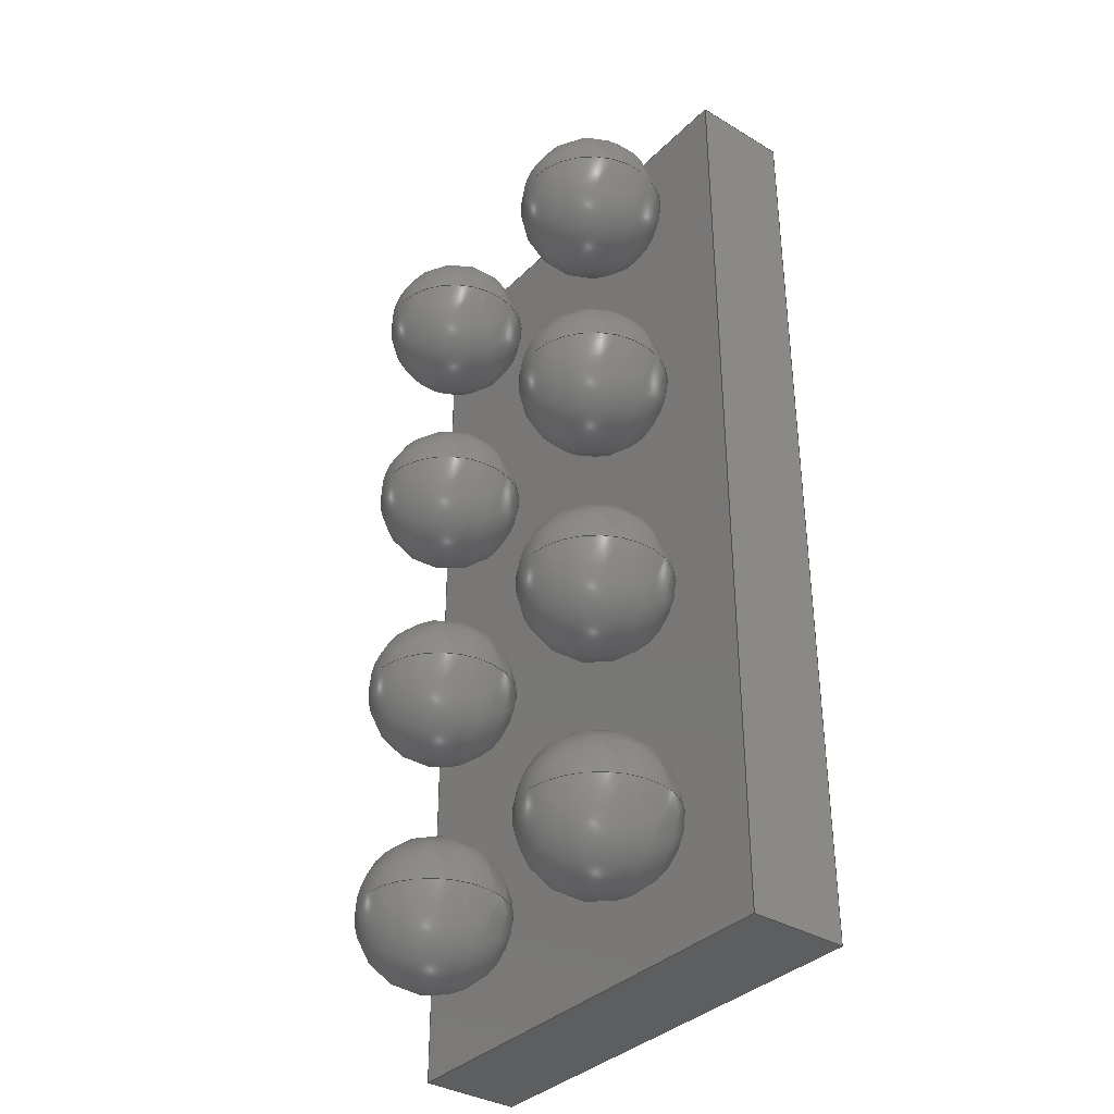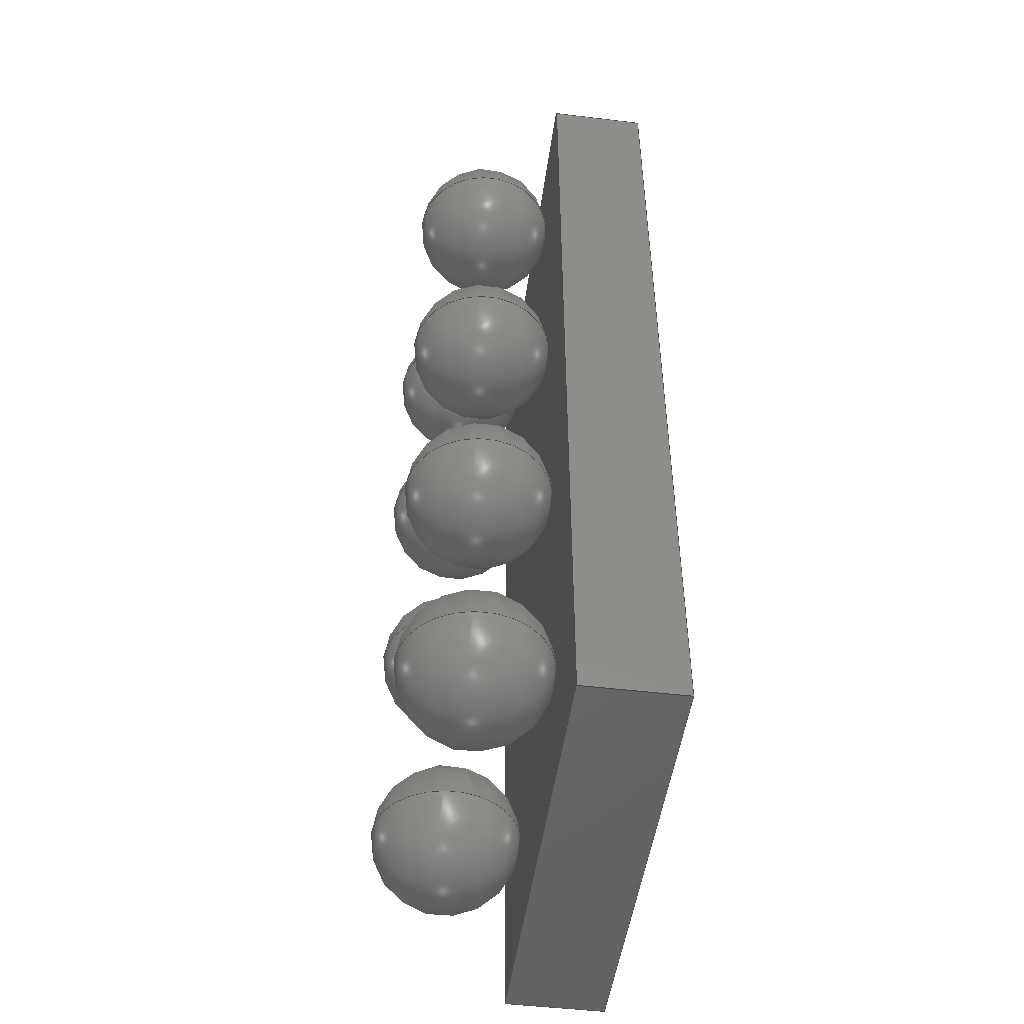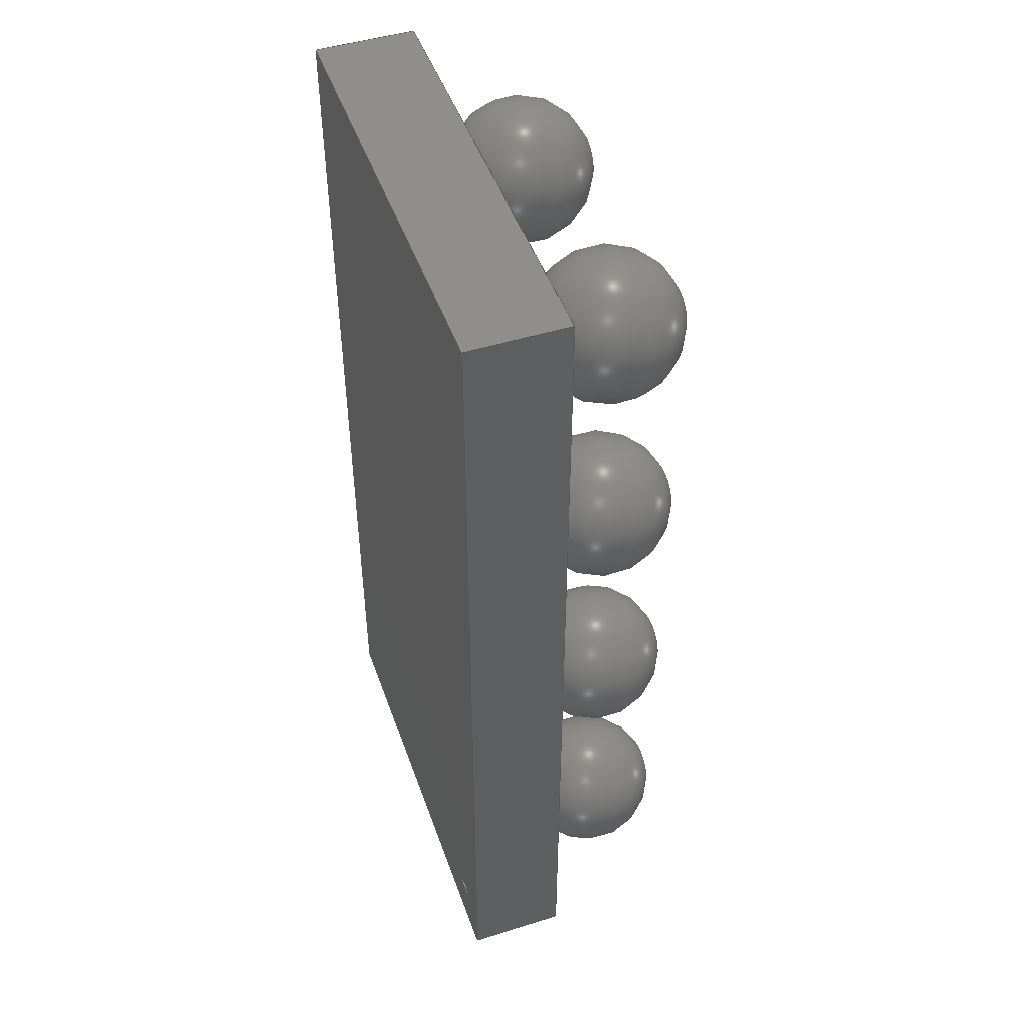
<metadata>
{"format":"step","ext":"step","renderer":"f3d","projection":"perspective","resolution":1024,"background":"white","views":[{"elev":-35.9,"azim":-128.1,"up":"+Y"},{"elev":-48.9,"azim":-97.6,"up":"+Y"},{"elev":47.7,"azim":70.9,"up":"+Y"}]}
</metadata>
<code>
ISO-10303-21;
DATA;
#1=SHAPE_DEFINITION_REPRESENTATION(#2,#3);
#2=PRODUCT_DEFINITION_SHAPE('',$,#4);
#3=SHAPE_REPRESENTATION('',(#63,#72,#81,#90,#99,#108,#117,#126,#135,#144,#153,#162,#171,#180,#189,#198,#207,#262,#19),#11);
#4=PRODUCT_DEFINITION('design','example product_definition',#6,#5);
#5=PRODUCT_DEFINITION_CONTEXT('3D Mechanical Parts',#10,'design');
#6=PRODUCT_DEFINITION_FORMATION('1','first version',#8);
#7=APPLICATION_PROTOCOL_DEFINITION('international standard','automotive_design',2003,#10);
#8=PRODUCT('product','part','',(#9));
#9=PRODUCT_CONTEXT('3D Mechanical Parts',#10,'mechanical');
#10=APPLICATION_CONTEXT('Core Data for Automotive Mechanical Design Process');
#11=(GEOMETRIC_REPRESENTATION_CONTEXT(3) GLOBAL_UNCERTAINTY_ASSIGNED_CONTEXT((#12)) GLOBAL_UNIT_ASSIGNED_CONTEXT((#13,#14,#18)) REPRESENTATION_CONTEXT('ID1','3D'));
#12=UNCERTAINTY_MEASURE_WITH_UNIT(LENGTH_MEASURE(1e-05),#13,'DISTANCE_ACCURACY_VALUE','Maximum model space distance between geometric entities at asserted connectivities');
#13=(LENGTH_UNIT() NAMED_UNIT(*) SI_UNIT(.MILLI.,.METRE.));
#14=(CONVERSION_BASED_UNIT('degree',#16) NAMED_UNIT(#15) PLANE_ANGLE_UNIT());
#15=DIMENSIONAL_EXPONENTS(0,0,0,0,0,0,0);
#16=MEASURE_WITH_UNIT(PLANE_ANGLE_MEASURE(0.01745),#17);
#17=(NAMED_UNIT(*) PLANE_ANGLE_UNIT() SI_UNIT($,.RADIAN.));
#18=(NAMED_UNIT(*) SI_UNIT($,.STERADIAN.) SOLID_ANGLE_UNIT());
#19=AXIS2_PLACEMENT_3D('',#20,#21,#22);
#20=CARTESIAN_POINT('',(0,0,0));
#21=DIRECTION('',(0,0,1));
#22=DIRECTION('',(1,0,0));
#23=MECHANICAL_DESIGN_GEOMETRIC_PRESENTATION_REPRESENTATION($,(#65,#74,#83,#92,#101,#110,#119,#128,#137,#146,#155,#164,#173,#182,#191,#200,#259,#260,#261,#264,#301,#330,#359,#380,#393),#11);
#24=PRODUCT_CATEGORY_RELATIONSHIP('','',#25,#26);
#25=PRODUCT_CATEGORY('part','');
#26=PRODUCT_RELATED_PRODUCT_CATEGORY('','',(#8));
#27=PRESENTATION_STYLE_ASSIGNMENT((#28,#33));
#28=SURFACE_STYLE_USAGE(.BOTH.,#29);
#29=SURFACE_SIDE_STYLE('',(#30));
#30=SURFACE_STYLE_FILL_AREA(#31);
#31=FILL_AREA_STYLE('',(#32));
#32=FILL_AREA_STYLE_COLOUR('',#34);
#33=CURVE_STYLE('',#35,POSITIVE_LENGTH_MEASURE(0.1),#34);
#34=COLOUR_RGB('Aluminum',0.725,0.725,0.725);
#35=DRAUGHTING_PRE_DEFINED_CURVE_FONT('continuous');
#36=PRESENTATION_STYLE_ASSIGNMENT((#37,#42));
#37=SURFACE_STYLE_USAGE(.BOTH.,#38);
#38=SURFACE_SIDE_STYLE('',(#39));
#39=SURFACE_STYLE_FILL_AREA(#40);
#40=FILL_AREA_STYLE('',(#41));
#41=FILL_AREA_STYLE_COLOUR('',#43);
#42=CURVE_STYLE('',#44,POSITIVE_LENGTH_MEASURE(0.1),#43);
#43=COLOUR_RGB('Black',0.196,0.196,0.196);
#44=DRAUGHTING_PRE_DEFINED_CURVE_FONT('continuous');
#45=PRESENTATION_STYLE_ASSIGNMENT((#46,#51));
#46=SURFACE_STYLE_USAGE(.BOTH.,#47);
#47=SURFACE_SIDE_STYLE('',(#48));
#48=SURFACE_STYLE_FILL_AREA(#49);
#49=FILL_AREA_STYLE('',(#50));
#50=FILL_AREA_STYLE_COLOUR('',#52);
#51=CURVE_STYLE('',#53,POSITIVE_LENGTH_MEASURE(0.1),#52);
#52=COLOUR_RGB('Pin1',0.588,0.588,0.588);
#53=DRAUGHTING_PRE_DEFINED_CURVE_FONT('continuous');
#54=PRESENTATION_STYLE_ASSIGNMENT((#55,#60));
#55=SURFACE_STYLE_USAGE(.BOTH.,#56);
#56=SURFACE_SIDE_STYLE('',(#57));
#57=SURFACE_STYLE_FILL_AREA(#58);
#58=FILL_AREA_STYLE('',(#59));
#59=FILL_AREA_STYLE_COLOUR('',#61);
#60=CURVE_STYLE('',#62,POSITIVE_LENGTH_MEASURE(0.1),#61);
#61=COLOUR_RGB('HeatTab',0.588,0.588,0.588);
#62=DRAUGHTING_PRE_DEFINED_CURVE_FONT('continuous');
#63=MANIFOLD_SOLID_BREP($,#64);
#64=CLOSED_SHELL('',(#66));
#65=STYLED_ITEM('color',(#27),#66);
#66=ADVANCED_FACE('',(),#67,.T.);
#67=SPHERICAL_SURFACE('',#68,0.1524);
#68=AXIS2_PLACEMENT_3D('',#69,#70,#71);
#69=CARTESIAN_POINT('',(-0.25,0.75,0.152));
#70=DIRECTION('',(0,0,-1));
#71=DIRECTION('',(-1,0,0));
#72=MANIFOLD_SOLID_BREP($,#73);
#73=CLOSED_SHELL('',(#75));
#74=STYLED_ITEM('color',(#27),#75);
#75=ADVANCED_FACE('',(),#76,.T.);
#76=SPHERICAL_SURFACE('',#77,0.1524);
#77=AXIS2_PLACEMENT_3D('',#78,#79,#80);
#78=CARTESIAN_POINT('',(-0.25,0.75,0.152));
#79=DIRECTION('',(0,0,-1));
#80=DIRECTION('',(-1,0,0));
#81=MANIFOLD_SOLID_BREP($,#82);
#82=CLOSED_SHELL('',(#84));
#83=STYLED_ITEM('color',(#27),#84);
#84=ADVANCED_FACE('',(),#85,.T.);
#85=SPHERICAL_SURFACE('',#86,0.1524);
#86=AXIS2_PLACEMENT_3D('',#87,#88,#89);
#87=CARTESIAN_POINT('',(0.25,0.75,0.152));
#88=DIRECTION('',(0,0,-1));
#89=DIRECTION('',(-1,0,0));
#90=MANIFOLD_SOLID_BREP($,#91);
#91=CLOSED_SHELL('',(#93));
#92=STYLED_ITEM('color',(#27),#93);
#93=ADVANCED_FACE('',(),#94,.T.);
#94=SPHERICAL_SURFACE('',#95,0.1524);
#95=AXIS2_PLACEMENT_3D('',#96,#97,#98);
#96=CARTESIAN_POINT('',(0.25,0.75,0.152));
#97=DIRECTION('',(0,0,-1));
#98=DIRECTION('',(-1,0,0));
#99=MANIFOLD_SOLID_BREP($,#100);
#100=CLOSED_SHELL('',(#102));
#101=STYLED_ITEM('color',(#27),#102);
#102=ADVANCED_FACE('',(),#103,.T.);
#103=SPHERICAL_SURFACE('',#104,0.1524);
#104=AXIS2_PLACEMENT_3D('',#105,#106,#107);
#105=CARTESIAN_POINT('',(-0.25,0.25,0.152));
#106=DIRECTION('',(0,0,-1));
#107=DIRECTION('',(-1,0,0));
#108=MANIFOLD_SOLID_BREP($,#109);
#109=CLOSED_SHELL('',(#111));
#110=STYLED_ITEM('color',(#27),#111);
#111=ADVANCED_FACE('',(),#112,.T.);
#112=SPHERICAL_SURFACE('',#113,0.1524);
#113=AXIS2_PLACEMENT_3D('',#114,#115,#116);
#114=CARTESIAN_POINT('',(-0.25,0.25,0.152));
#115=DIRECTION('',(0,0,-1));
#116=DIRECTION('',(-1,0,0));
#117=MANIFOLD_SOLID_BREP($,#118);
#118=CLOSED_SHELL('',(#120));
#119=STYLED_ITEM('color',(#27),#120);
#120=ADVANCED_FACE('',(),#121,.T.);
#121=SPHERICAL_SURFACE('',#122,0.1524);
#122=AXIS2_PLACEMENT_3D('',#123,#124,#125);
#123=CARTESIAN_POINT('',(0.25,0.25,0.152));
#124=DIRECTION('',(0,0,-1));
#125=DIRECTION('',(-1,0,0));
#126=MANIFOLD_SOLID_BREP($,#127);
#127=CLOSED_SHELL('',(#129));
#128=STYLED_ITEM('color',(#27),#129);
#129=ADVANCED_FACE('',(),#130,.T.);
#130=SPHERICAL_SURFACE('',#131,0.1524);
#131=AXIS2_PLACEMENT_3D('',#132,#133,#134);
#132=CARTESIAN_POINT('',(0.25,0.25,0.152));
#133=DIRECTION('',(0,0,-1));
#134=DIRECTION('',(-1,0,0));
#135=MANIFOLD_SOLID_BREP($,#136);
#136=CLOSED_SHELL('',(#138));
#137=STYLED_ITEM('color',(#27),#138);
#138=ADVANCED_FACE('',(),#139,.T.);
#139=SPHERICAL_SURFACE('',#140,0.1524);
#140=AXIS2_PLACEMENT_3D('',#141,#142,#143);
#141=CARTESIAN_POINT('',(-0.25,-0.25,0.152));
#142=DIRECTION('',(0,0,-1));
#143=DIRECTION('',(-1,0,0));
#144=MANIFOLD_SOLID_BREP($,#145);
#145=CLOSED_SHELL('',(#147));
#146=STYLED_ITEM('color',(#27),#147);
#147=ADVANCED_FACE('',(),#148,.T.);
#148=SPHERICAL_SURFACE('',#149,0.1524);
#149=AXIS2_PLACEMENT_3D('',#150,#151,#152);
#150=CARTESIAN_POINT('',(-0.25,-0.25,0.152));
#151=DIRECTION('',(0,0,-1));
#152=DIRECTION('',(-1,0,0));
#153=MANIFOLD_SOLID_BREP($,#154);
#154=CLOSED_SHELL('',(#156));
#155=STYLED_ITEM('color',(#27),#156);
#156=ADVANCED_FACE('',(),#157,.T.);
#157=SPHERICAL_SURFACE('',#158,0.1524);
#158=AXIS2_PLACEMENT_3D('',#159,#160,#161);
#159=CARTESIAN_POINT('',(0.25,-0.25,0.152));
#160=DIRECTION('',(0,0,-1));
#161=DIRECTION('',(-1,0,0));
#162=MANIFOLD_SOLID_BREP($,#163);
#163=CLOSED_SHELL('',(#165));
#164=STYLED_ITEM('color',(#27),#165);
#165=ADVANCED_FACE('',(),#166,.T.);
#166=SPHERICAL_SURFACE('',#167,0.1524);
#167=AXIS2_PLACEMENT_3D('',#168,#169,#170);
#168=CARTESIAN_POINT('',(0.25,-0.25,0.152));
#169=DIRECTION('',(0,0,-1));
#170=DIRECTION('',(-1,0,0));
#171=MANIFOLD_SOLID_BREP($,#172);
#172=CLOSED_SHELL('',(#174));
#173=STYLED_ITEM('color',(#27),#174);
#174=ADVANCED_FACE('',(),#175,.T.);
#175=SPHERICAL_SURFACE('',#176,0.1524);
#176=AXIS2_PLACEMENT_3D('',#177,#178,#179);
#177=CARTESIAN_POINT('',(-0.25,-0.75,0.152));
#178=DIRECTION('',(0,0,-1));
#179=DIRECTION('',(-1,0,0));
#180=MANIFOLD_SOLID_BREP($,#181);
#181=CLOSED_SHELL('',(#183));
#182=STYLED_ITEM('color',(#27),#183);
#183=ADVANCED_FACE('',(),#184,.T.);
#184=SPHERICAL_SURFACE('',#185,0.1524);
#185=AXIS2_PLACEMENT_3D('',#186,#187,#188);
#186=CARTESIAN_POINT('',(-0.25,-0.75,0.152));
#187=DIRECTION('',(0,0,-1));
#188=DIRECTION('',(-1,0,0));
#189=MANIFOLD_SOLID_BREP($,#190);
#190=CLOSED_SHELL('',(#192));
#191=STYLED_ITEM('color',(#27),#192);
#192=ADVANCED_FACE('',(),#193,.T.);
#193=SPHERICAL_SURFACE('',#194,0.1524);
#194=AXIS2_PLACEMENT_3D('',#195,#196,#197);
#195=CARTESIAN_POINT('',(0.25,-0.75,0.152));
#196=DIRECTION('',(0,0,-1));
#197=DIRECTION('',(-1,0,0));
#198=MANIFOLD_SOLID_BREP($,#199);
#199=CLOSED_SHELL('',(#201));
#200=STYLED_ITEM('color',(#27),#201);
#201=ADVANCED_FACE('',(),#202,.T.);
#202=SPHERICAL_SURFACE('',#203,0.1524);
#203=AXIS2_PLACEMENT_3D('',#204,#205,#206);
#204=CARTESIAN_POINT('',(0.25,-0.75,0.152));
#205=DIRECTION('',(0,0,-1));
#206=DIRECTION('',(-1,0,0));
#207=MANIFOLD_SOLID_BREP($,#208);
#208=CLOSED_SHELL('',(#209,#210,#211));
#209=ADVANCED_FACE($,(#215,#214),#232,.T.);
#210=ADVANCED_FACE($,(#216),#212,.F.);
#211=ADVANCED_FACE($,(#217),#213,.T.);
#212=PLANE($,#237);
#213=PLANE($,#238);
#214=FACE_BOUND($,#219,.T.);
#215=FACE_OUTER_BOUND($,#218,.T.);
#216=FACE_OUTER_BOUND($,#220,.T.);
#217=FACE_OUTER_BOUND($,#221,.T.);
#218=EDGE_LOOP($,(#228));
#219=EDGE_LOOP($,(#229));
#220=EDGE_LOOP($,(#230));
#221=EDGE_LOOP($,(#231));
#222=CIRCLE($,#235,0.02349);
#223=CIRCLE($,#236,0.02349);
#224=VERTEX_POINT('',#253);
#225=VERTEX_POINT('',#255);
#226=EDGE_CURVE($,#224,#224,#222,.T.);
#227=EDGE_CURVE($,#225,#225,#223,.T.);
#228=ORIENTED_EDGE($,*,*,#226,.F.);
#229=ORIENTED_EDGE($,*,*,#227,.F.);
#230=ORIENTED_EDGE($,*,*,#227,.T.);
#231=ORIENTED_EDGE($,*,*,#226,.T.);
#232=CYLINDRICAL_SURFACE($,#234,0.02349);
#233=AXIS2_PLACEMENT_3D('placement',#251,#239,#240);
#234=AXIS2_PLACEMENT_3D($,#252,#241,#242);
#235=AXIS2_PLACEMENT_3D($,#254,#243,#244);
#236=AXIS2_PLACEMENT_3D($,#256,#245,#246);
#237=AXIS2_PLACEMENT_3D($,#257,#247,#248);
#238=AXIS2_PLACEMENT_3D($,#258,#249,#250);
#239=DIRECTION('axis',(0,1,0));
#240=DIRECTION('refdir',(1,0,0));
#241=DIRECTION('',(0,0,1));
#242=DIRECTION('',(1,0,0));
#243=DIRECTION('',(0,0,1));
#244=DIRECTION('',(1,0,0));
#245=DIRECTION('',(0,0,-1));
#246=DIRECTION('',(1,0,0));
#247=DIRECTION('',(0,0,1));
#248=DIRECTION('',(0,1,0));
#249=DIRECTION('',(0,0,1));
#250=DIRECTION('',(0,1,0));
#251=CARTESIAN_POINT('',(0,0,0));
#252=CARTESIAN_POINT('',(0.376,-0.884,0.508));
#253=CARTESIAN_POINT('',(0.352,-0.884,0.511));
#254=CARTESIAN_POINT('',(0.376,-0.884,0.511));
#255=CARTESIAN_POINT('',(0.352,-0.884,0.508));
#256=CARTESIAN_POINT('',(0.376,-0.884,0.508));
#257=CARTESIAN_POINT('',(0.376,-0.884,0.508));
#258=CARTESIAN_POINT('',(0.376,-0.884,0.511));
#259=STYLED_ITEM('color',(#45),#209);
#260=STYLED_ITEM('color',(#45),#210);
#261=STYLED_ITEM('color',(#45),#211);
#262=MANIFOLD_SOLID_BREP($,#263);
#263=CLOSED_SHELL('',(#265,#302,#331,#360,#381,#394));
#264=STYLED_ITEM('',(#36),#265);
#265=ADVANCED_FACE('',(#271),#266,.T.);
#266=PLANE('',#267);
#267=AXIS2_PLACEMENT_3D('',#268,#269,#270);
#268=CARTESIAN_POINT('',(-0.47,-0.978,0.304));
#269=DIRECTION('',(0,-1,0));
#270=DIRECTION('',(0,0,1));
#271=FACE_OUTER_BOUND('',#272,.T.);
#272=EDGE_LOOP('',(#281,#288,#295,#300));
#273=CARTESIAN_POINT('',(0.47,-0.978,0.304));
#274=VERTEX_POINT('',#273);
#275=CARTESIAN_POINT('',(-0.47,-0.978,0.304));
#276=VERTEX_POINT('',#275);
#277=EDGE_CURVE('',#274,#276,#278,.T.);
#278=LINE('',#273,#279);
#279=VECTOR('',#280,0.9398);
#280=DIRECTION('',(-1,0,0));
#281=ORIENTED_EDGE('',*,*,#277,.F.);
#282=CARTESIAN_POINT('',(0.47,-0.978,0.508));
#283=VERTEX_POINT('',#282);
#284=EDGE_CURVE('',#283,#274,#285,.T.);
#285=LINE('',#282,#286);
#286=VECTOR('',#287,0.2042);
#287=DIRECTION('',(0,0,-1));
#288=ORIENTED_EDGE('',*,*,#284,.F.);
#289=CARTESIAN_POINT('',(-0.47,-0.978,0.508));
#290=VERTEX_POINT('',#289);
#291=EDGE_CURVE('',#290,#283,#292,.T.);
#292=LINE('',#289,#293);
#293=VECTOR('',#294,0.9398);
#294=DIRECTION('',(1,0,0));
#295=ORIENTED_EDGE('',*,*,#291,.F.);
#296=EDGE_CURVE('',#276,#290,#297,.T.);
#297=LINE('',#275,#298);
#298=VECTOR('',#299,0.2042);
#299=DIRECTION('',(0,0,1));
#300=ORIENTED_EDGE('',*,*,#296,.F.);
#301=STYLED_ITEM('',(#36),#302);
#302=ADVANCED_FACE('',(#308),#303,.T.);
#303=PLANE('',#304);
#304=AXIS2_PLACEMENT_3D('',#305,#306,#307);
#305=CARTESIAN_POINT('',(0.47,-0.978,0.304));
#306=DIRECTION('',(1,0,0));
#307=DIRECTION('',(0,0,1));
#308=FACE_OUTER_BOUND('',#309,.T.);
#309=EDGE_LOOP('',(#316,#323,#328,#329));
#310=CARTESIAN_POINT('',(0.47,0.978,0.304));
#311=VERTEX_POINT('',#310);
#312=EDGE_CURVE('',#311,#274,#313,.T.);
#313=LINE('',#310,#314);
#314=VECTOR('',#315,1.956);
#315=DIRECTION('',(0,-1,0));
#316=ORIENTED_EDGE('',*,*,#312,.F.);
#317=CARTESIAN_POINT('',(0.47,0.978,0.508));
#318=VERTEX_POINT('',#317);
#319=EDGE_CURVE('',#318,#311,#320,.T.);
#320=LINE('',#317,#321);
#321=VECTOR('',#322,0.2042);
#322=DIRECTION('',(0,0,-1));
#323=ORIENTED_EDGE('',*,*,#319,.F.);
#324=EDGE_CURVE('',#283,#318,#325,.T.);
#325=LINE('',#282,#326);
#326=VECTOR('',#327,1.956);
#327=DIRECTION('',(0,1,0));
#328=ORIENTED_EDGE('',*,*,#324,.F.);
#329=ORIENTED_EDGE('',*,*,#284,.T.);
#330=STYLED_ITEM('',(#36),#331);
#331=ADVANCED_FACE('',(#337),#332,.T.);
#332=PLANE('',#333);
#333=AXIS2_PLACEMENT_3D('',#334,#335,#336);
#334=CARTESIAN_POINT('',(0.47,0.978,0.304));
#335=DIRECTION('',(0,1,0));
#336=DIRECTION('',(0,0,1));
#337=FACE_OUTER_BOUND('',#338,.T.);
#338=EDGE_LOOP('',(#345,#352,#357,#358));
#339=CARTESIAN_POINT('',(-0.47,0.978,0.304));
#340=VERTEX_POINT('',#339);
#341=EDGE_CURVE('',#340,#311,#342,.T.);
#342=LINE('',#339,#343);
#343=VECTOR('',#344,0.9398);
#344=DIRECTION('',(1,0,0));
#345=ORIENTED_EDGE('',*,*,#341,.F.);
#346=CARTESIAN_POINT('',(-0.47,0.978,0.508));
#347=VERTEX_POINT('',#346);
#348=EDGE_CURVE('',#347,#340,#349,.T.);
#349=LINE('',#346,#350);
#350=VECTOR('',#351,0.2042);
#351=DIRECTION('',(0,0,-1));
#352=ORIENTED_EDGE('',*,*,#348,.F.);
#353=EDGE_CURVE('',#318,#347,#354,.T.);
#354=LINE('',#317,#355);
#355=VECTOR('',#356,0.9398);
#356=DIRECTION('',(-1,0,0));
#357=ORIENTED_EDGE('',*,*,#353,.F.);
#358=ORIENTED_EDGE('',*,*,#319,.T.);
#359=STYLED_ITEM('',(#36),#360);
#360=ADVANCED_FACE('',(#366),#361,.T.);
#361=PLANE('',#362);
#362=AXIS2_PLACEMENT_3D('',#363,#364,#365);
#363=CARTESIAN_POINT('',(-0.47,0.978,0.304));
#364=DIRECTION('',(-1,0,0));
#365=DIRECTION('',(0,0,1));
#366=FACE_OUTER_BOUND('',#367,.T.);
#367=EDGE_LOOP('',(#372,#373,#378,#379));
#368=EDGE_CURVE('',#276,#340,#369,.T.);
#369=LINE('',#275,#370);
#370=VECTOR('',#371,1.956);
#371=DIRECTION('',(0,1,0));
#372=ORIENTED_EDGE('',*,*,#368,.F.);
#373=ORIENTED_EDGE('',*,*,#296,.T.);
#374=EDGE_CURVE('',#347,#290,#375,.T.);
#375=LINE('',#346,#376);
#376=VECTOR('',#377,1.956);
#377=DIRECTION('',(0,-1,0));
#378=ORIENTED_EDGE('',*,*,#374,.F.);
#379=ORIENTED_EDGE('',*,*,#348,.T.);
#380=STYLED_ITEM('',(#36),#381);
#381=ADVANCED_FACE('',(#387),#382,.T.);
#382=PLANE('',#383);
#383=AXIS2_PLACEMENT_3D('',#384,#385,#386);
#384=CARTESIAN_POINT('',(-0.47,0.978,0.304));
#385=DIRECTION('',(0,0,-1));
#386=DIRECTION('',(0,1,0));
#387=FACE_OUTER_BOUND('',#388,.T.);
#388=EDGE_LOOP('',(#389,#390,#391,#392));
#389=ORIENTED_EDGE('',*,*,#341,.T.);
#390=ORIENTED_EDGE('',*,*,#312,.T.);
#391=ORIENTED_EDGE('',*,*,#277,.T.);
#392=ORIENTED_EDGE('',*,*,#368,.T.);
#393=STYLED_ITEM('',(#36),#394);
#394=ADVANCED_FACE('',(#400),#395,.T.);
#395=PLANE('',#396);
#396=AXIS2_PLACEMENT_3D('',#397,#398,#399);
#397=CARTESIAN_POINT('',(-0.47,-0.978,0.508));
#398=DIRECTION('',(0,0,1));
#399=DIRECTION('',(0,1,0));
#400=FACE_OUTER_BOUND('',#401,.T.);
#401=EDGE_LOOP('',(#402,#403,#404,#405));
#402=ORIENTED_EDGE('',*,*,#291,.T.);
#403=ORIENTED_EDGE('',*,*,#324,.T.);
#404=ORIENTED_EDGE('',*,*,#353,.T.);
#405=ORIENTED_EDGE('',*,*,#374,.T.);
ENDSEC;
END-ISO-10303-21;

</code>
